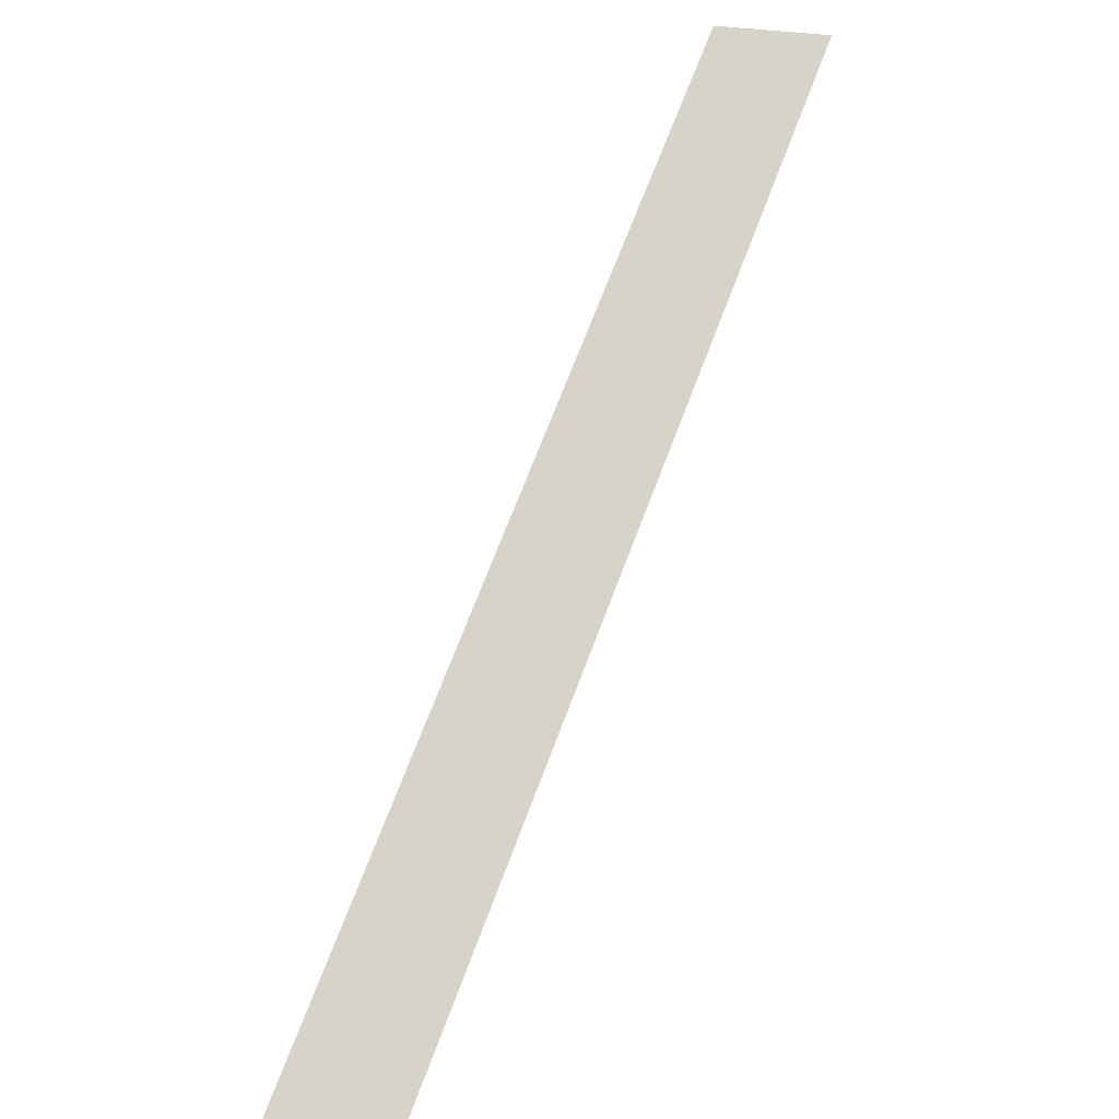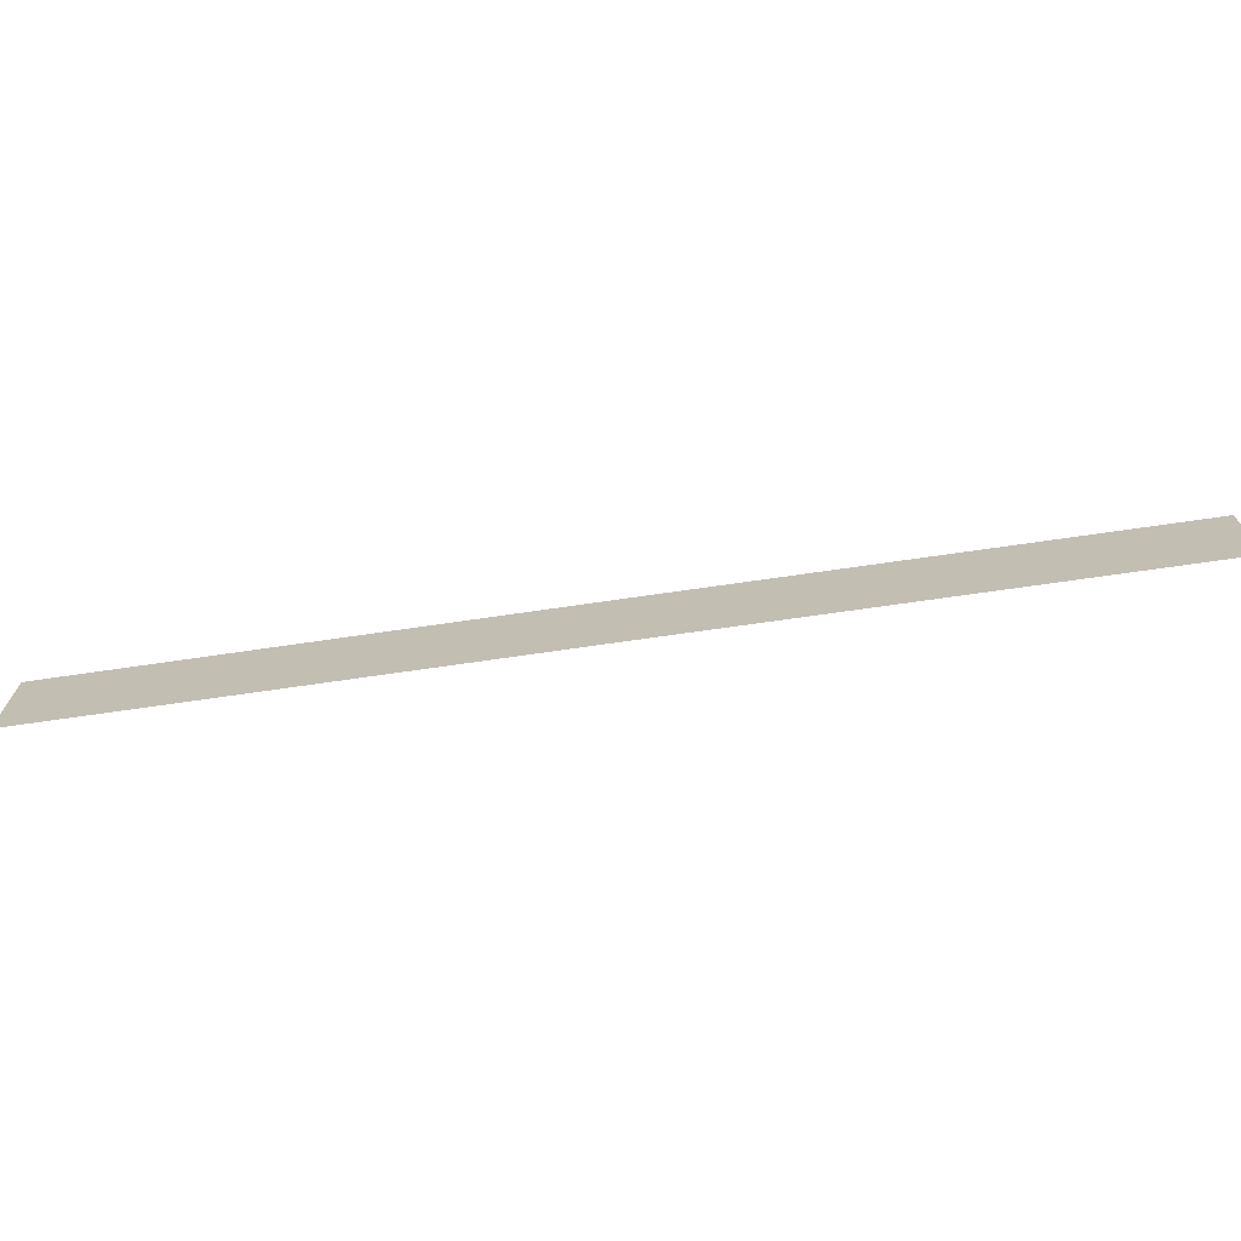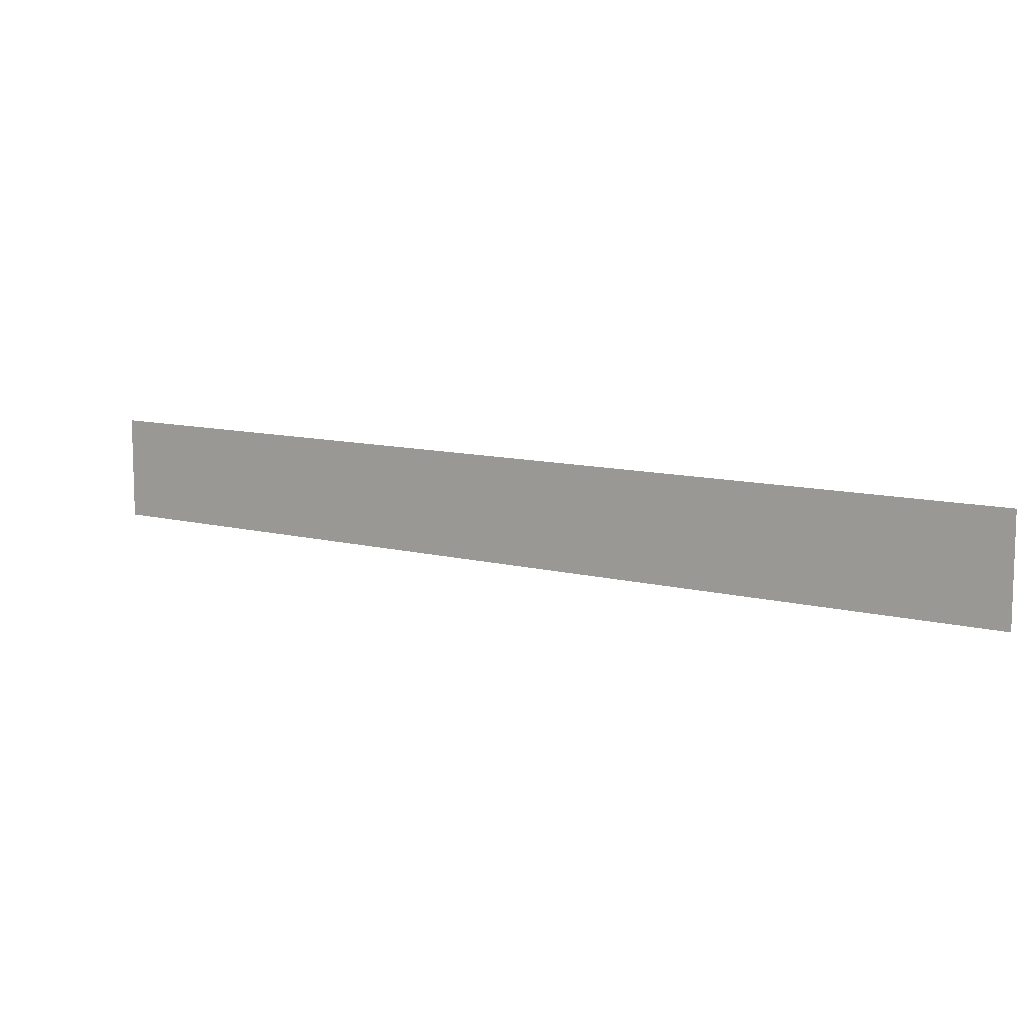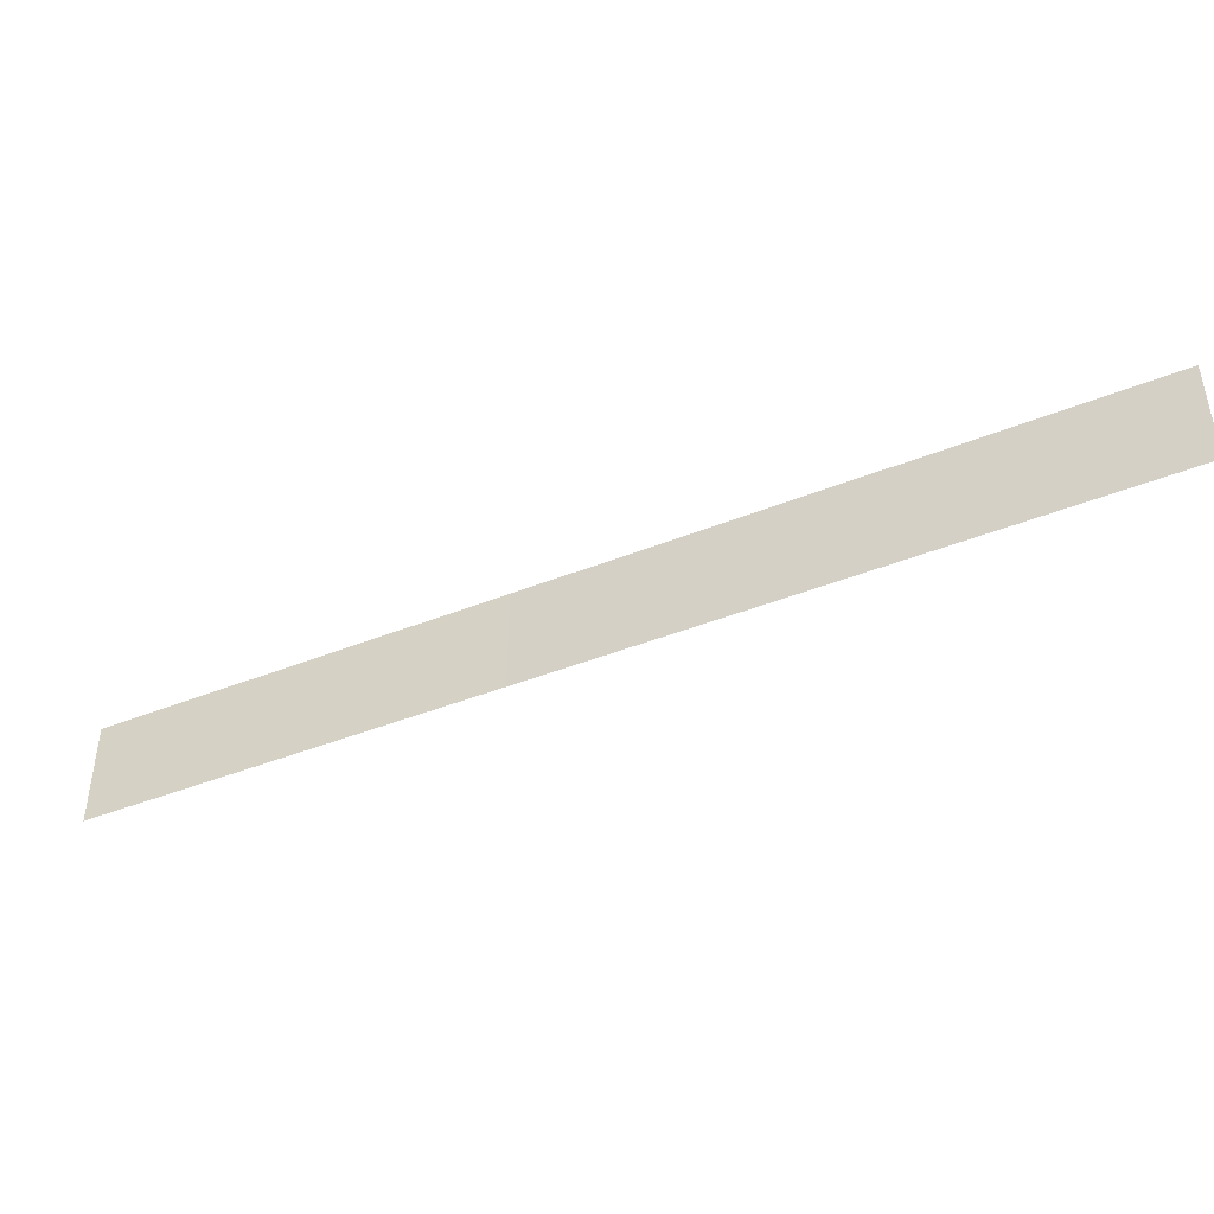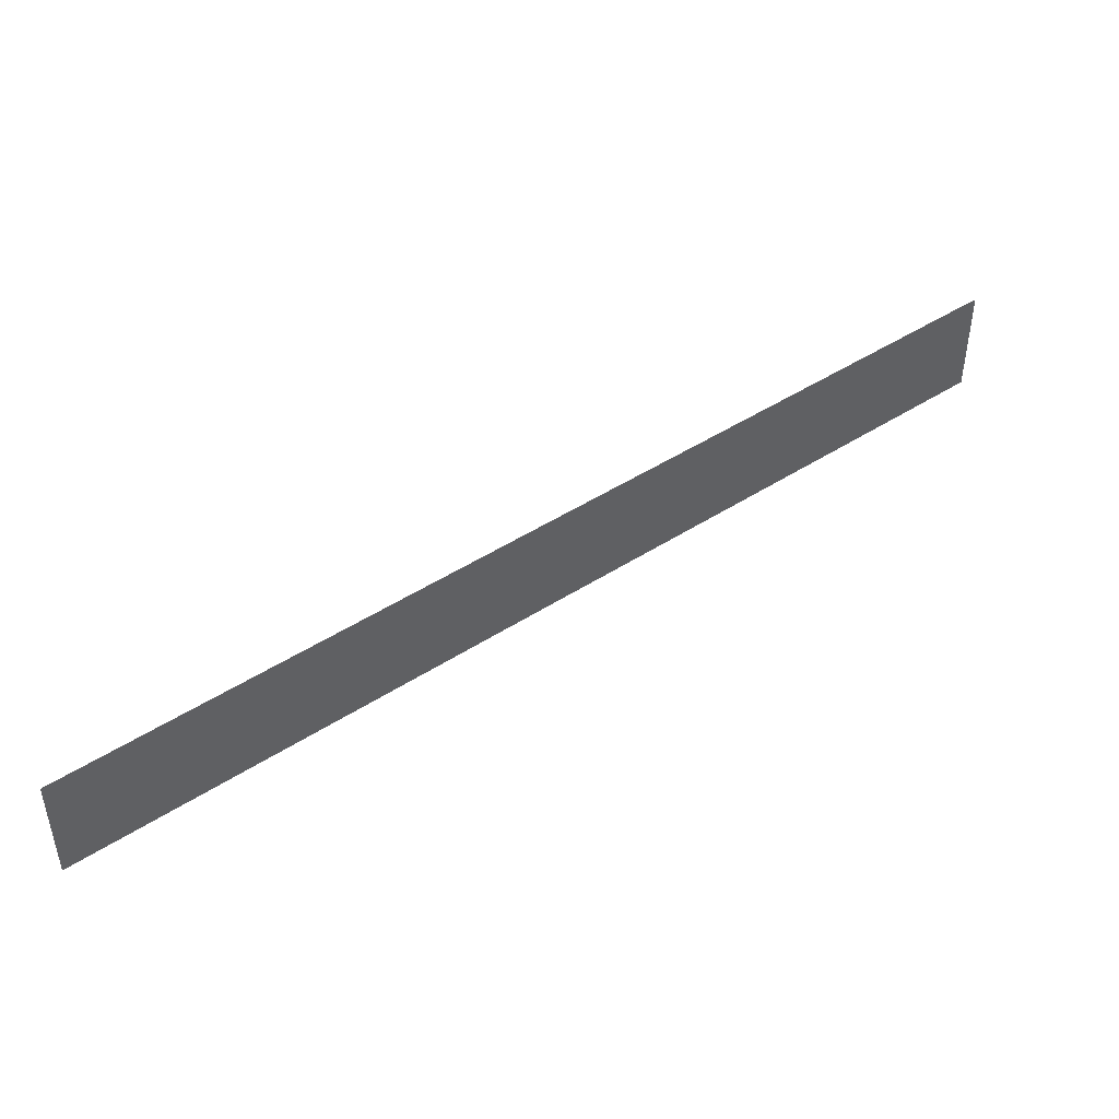
<metadata>
{"format":"obj","ext":"obj","renderer":"f3d","projection":"perspective","resolution":1024,"background":"white","views":[{"elev":20.3,"azim":-61.8,"up":"+Y"},{"elev":-71.0,"azim":-129.0,"up":"+Z"},{"elev":10.3,"azim":-103.7,"up":"+Z"},{"elev":-43.7,"azim":68.0,"up":"+Z"},{"elev":45.5,"azim":5.9,"up":"+Z"}]}
</metadata>
<code>
o _0AD_SHELL_Scene.011
v -32.21 801.7 -10.64
v -32.21 801.7 -8.304
v -24.03 809.3 -8.315
v -24.03 809.3 -10.65
v -15.84 816.9 -8.327
v -15.84 816.9 -10.67
f 1 3 2
f 3 1 4
f 4 5 3
f 5 4 6

</code>
